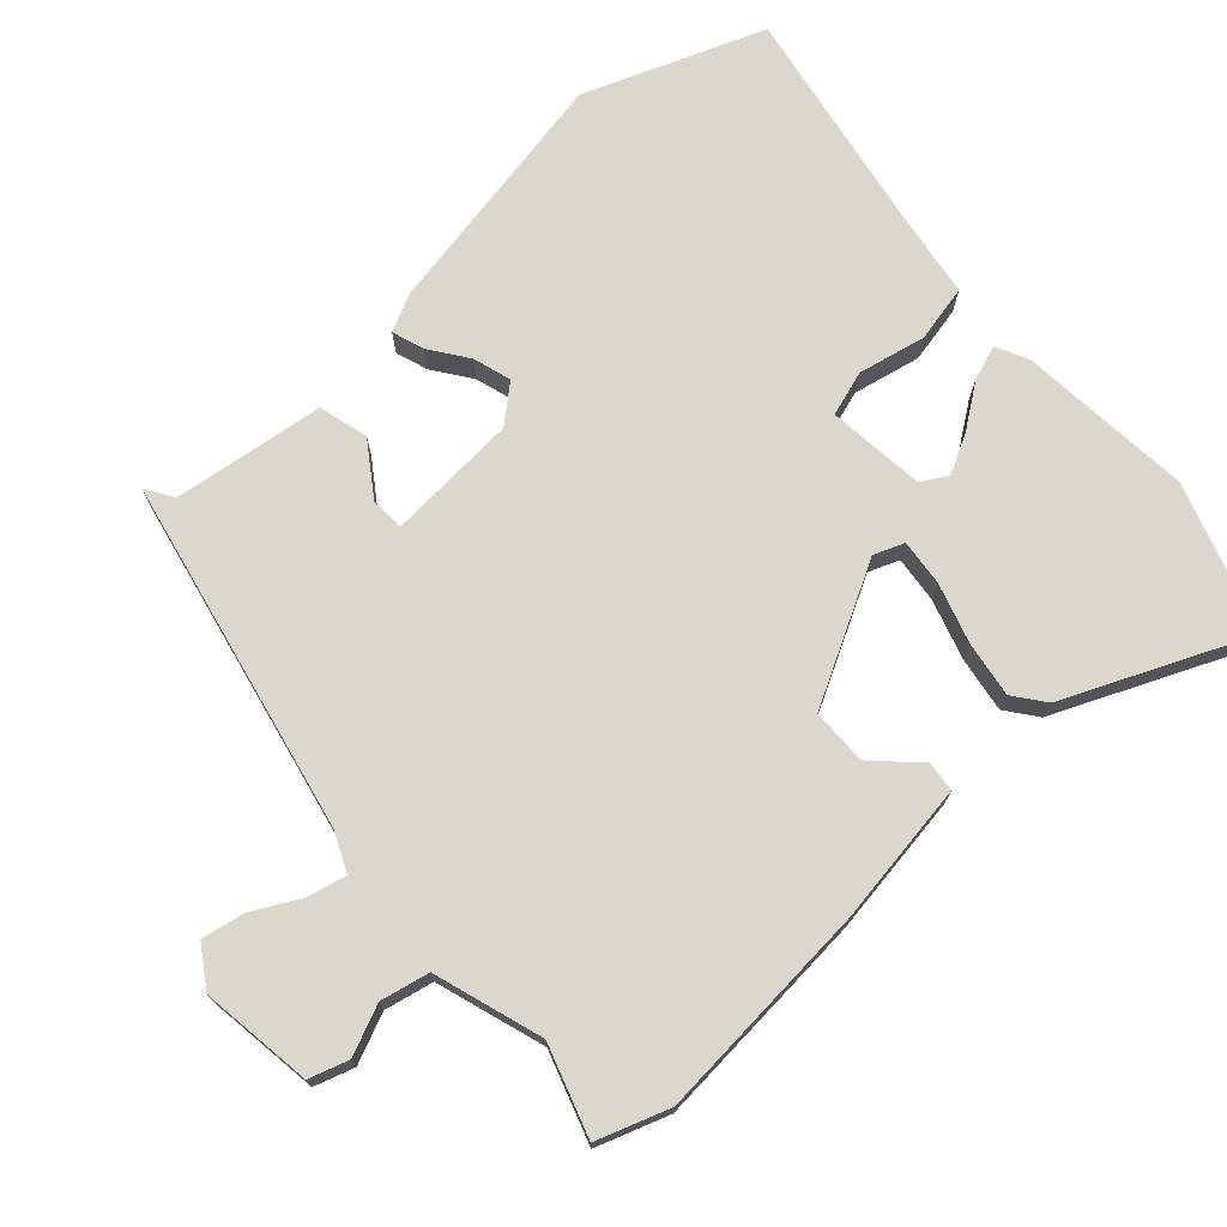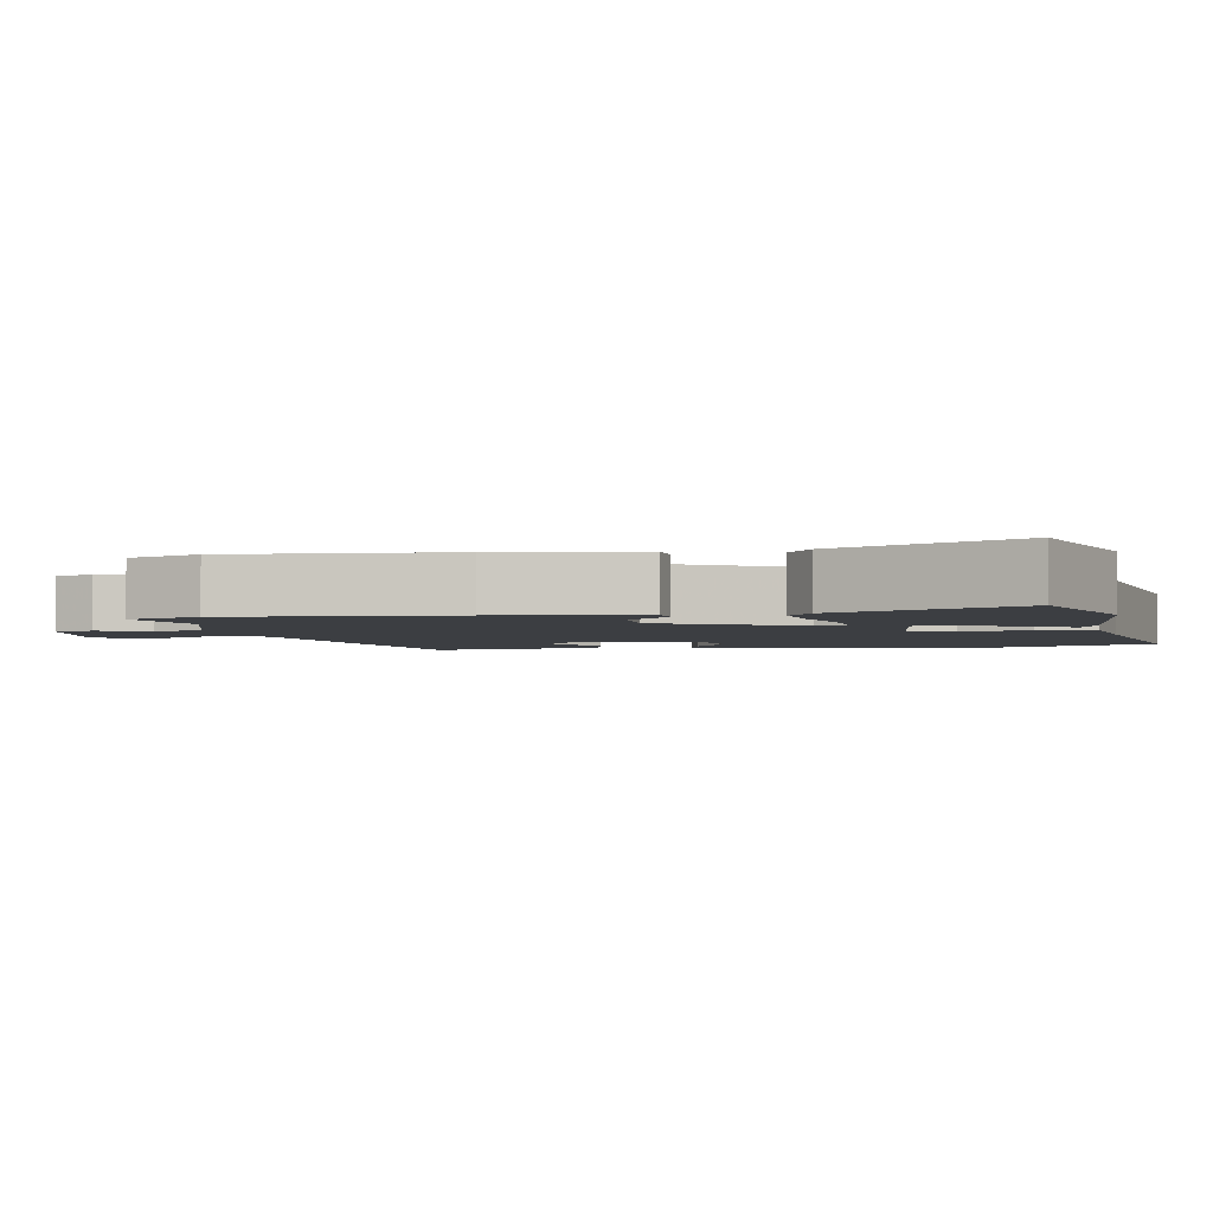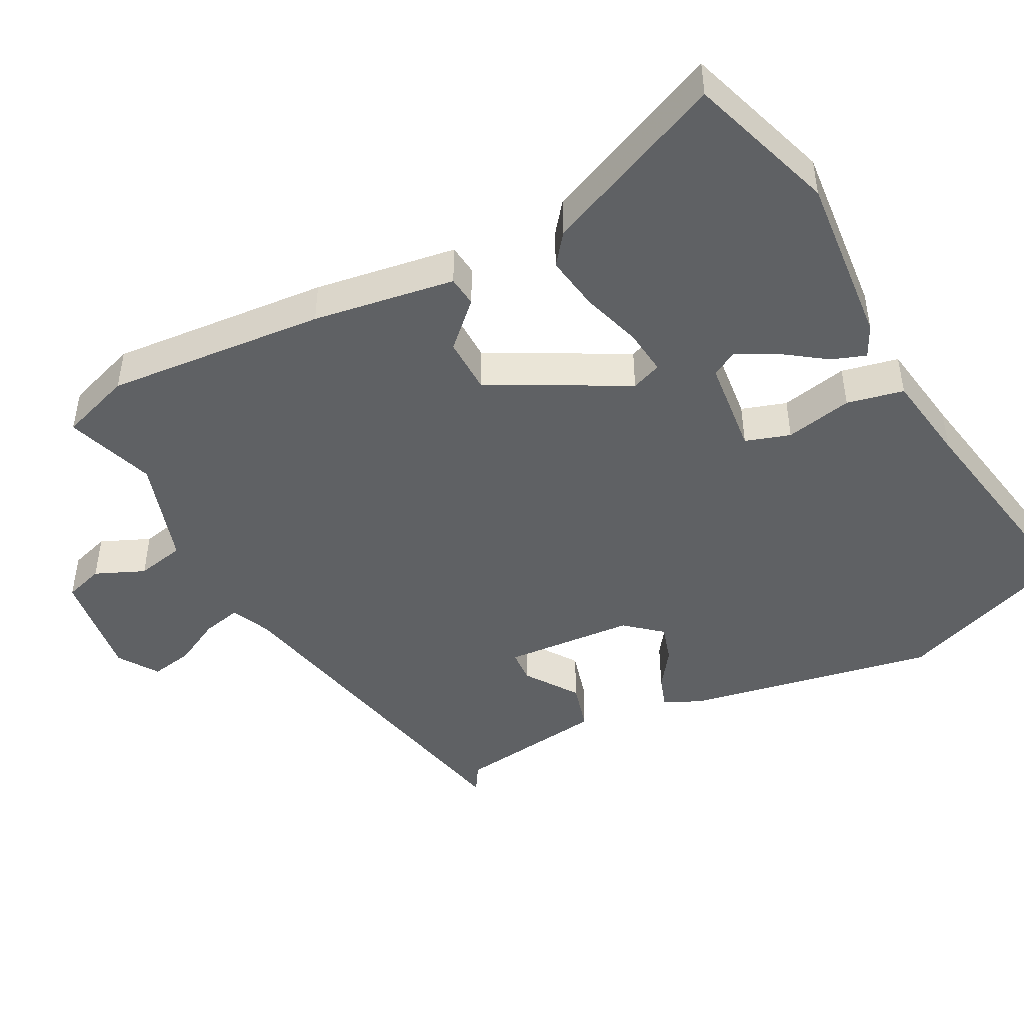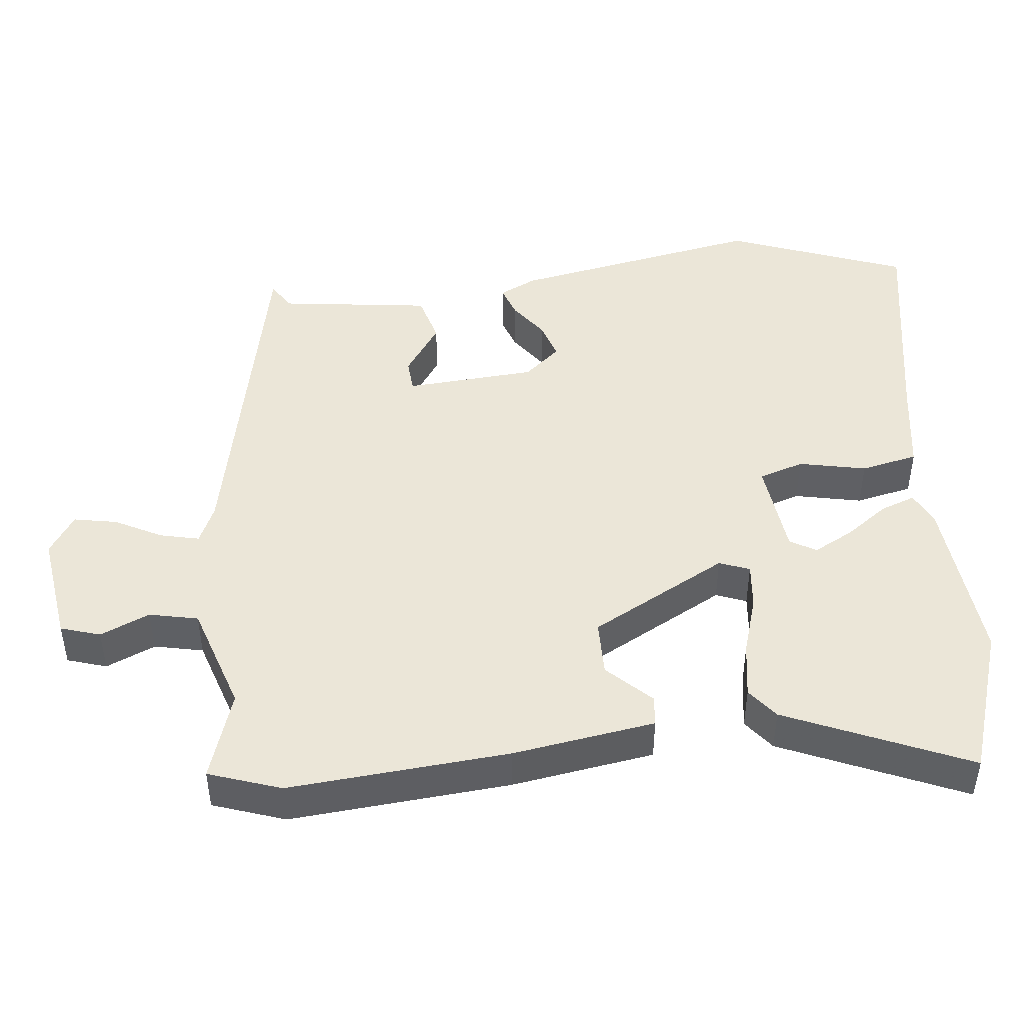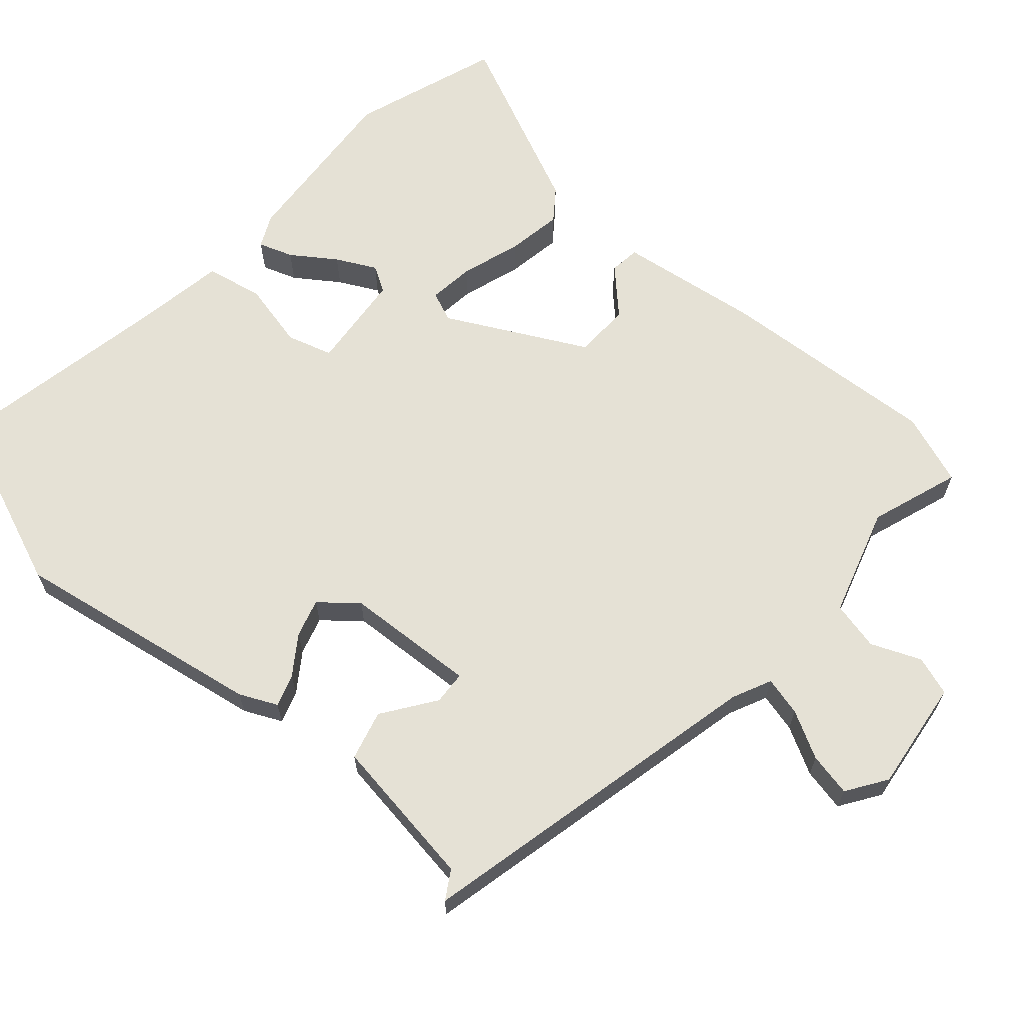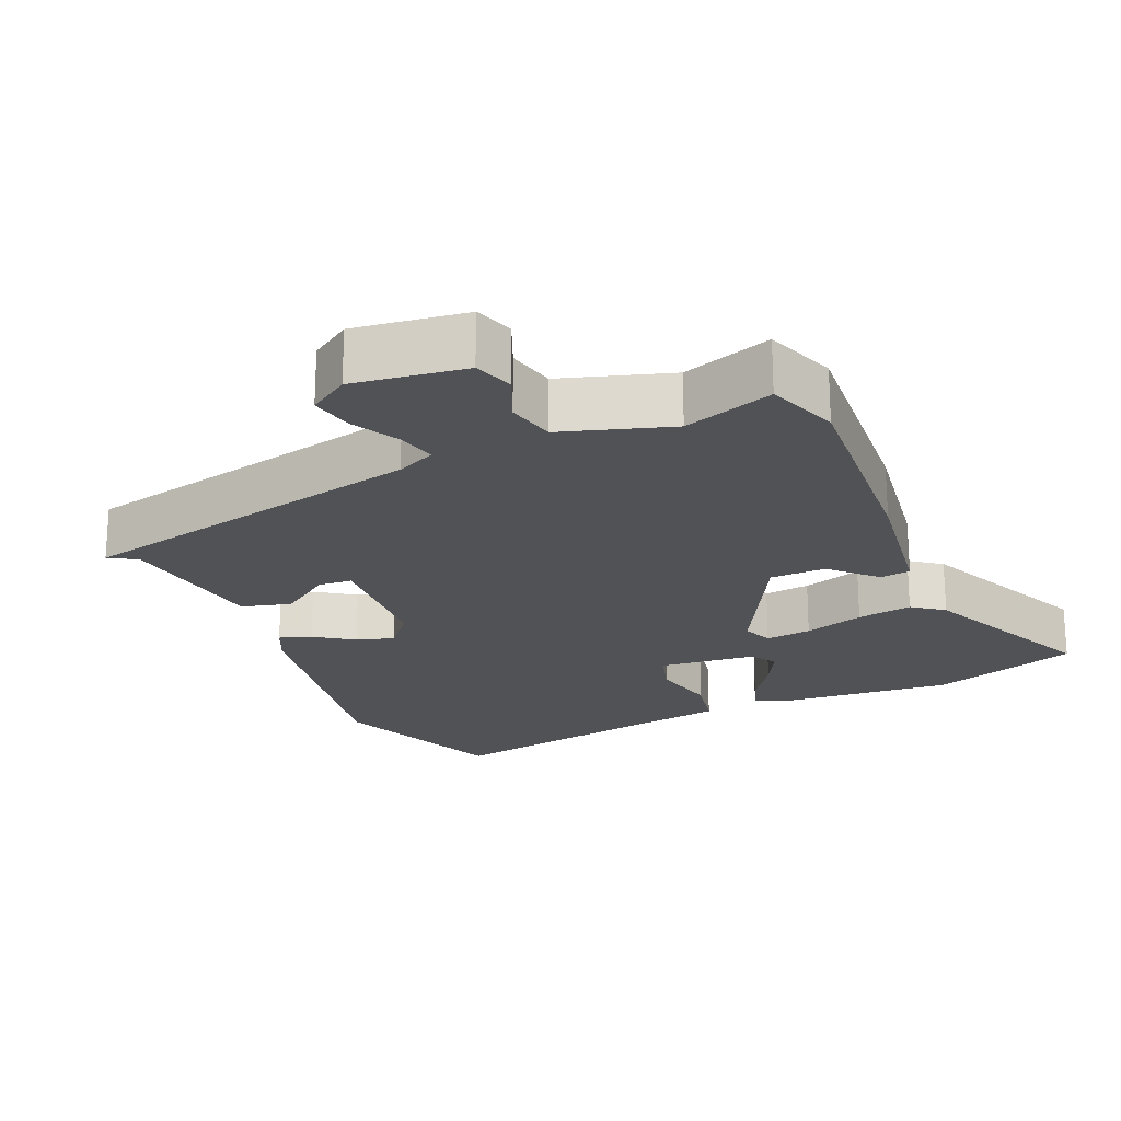
<metadata>
{"format":"obj","ext":"obj","renderer":"f3d","projection":"perspective","resolution":1024,"background":"white","views":[{"elev":73.0,"azim":-131.4,"up":"+Y"},{"elev":-3.1,"azim":-78.3,"up":"+Y"},{"elev":-45.9,"azim":-61.6,"up":"+Y"},{"elev":46.1,"azim":-95.5,"up":"+Y"},{"elev":65.1,"azim":132.7,"up":"+Y"},{"elev":-21.2,"azim":-155.3,"up":"+Y"}]}
</metadata>
<code>
v 0.511 0.07 -0.446
v 0.011 0.07 -0.545
v -0.044 0.07 -0.569
v -0.032 0.07 -0.624
v 0.002 0.07 -0.691
v 0.013 0.07 -0.752
v -0.044 0.07 -0.788
v -0.201 0.07 -0.764
v -0.218 0.07 -0.708
v -0.187 0.07 -0.639
v -0.201 0.07 -0.57
v -0.353 0.07 -0.519
v -0.48 0.07 -0.559
v -0.514 0.07 -0.457
v -0.485 0.07 -0.147
v -0.452 0.07 0.053
v -0.409 0.07 0.057
v -0.351 0.07 -0.004
v -0.272 0.07 -0.004
v -0.166 0.07 0.187
v -0.182 0.07 0.23
v -0.247 0.07 0.224
v -0.332 0.07 0.199
v -0.41 0.07 0.188
v -0.453 0.07 0.222
v -0.562 0.07 0.48
v -0.352 0.07 0.546
v -0.107 0.07 0.52
v -0.062 0.07 0.497
v -0.08 0.07 0.449
v -0.124 0.07 0.389
v -0.154 0.07 0.334
v -0.133 0.07 0.297
v 0.004 0.07 0.28
v 0.025 0.07 0.343
v 0.006 0.07 0.438
v 0.024 0.07 0.518
v 0.154 0.07 0.536
v 0.468 0.07 0.587
v 0.561 0.07 0.334
v 0.491 0.07 -0.019
v 0.465 0.07 -0.071
v 0.42 0.07 -0.055
v 0.367 0.07 -0.016
v 0.314 0.07 0.001
v 0.27 0.07 -0.049
v 0.255 0.07 -0.233
v 0.302 0.07 -0.237
v 0.377 0.07 -0.187
v 0.446 0.07 -0.207
v 0.472 0.07 -0.421
v 0.511 0 -0.446
v 0.011 0 -0.545
v -0.044 0 -0.569
v -0.032 0 -0.624
v 0.002 0 -0.691
v 0.013 0 -0.752
v -0.044 0 -0.788
v -0.201 0 -0.764
v -0.218 0 -0.708
v -0.187 0 -0.639
v -0.201 0 -0.57
v -0.353 0 -0.519
v -0.48 0 -0.559
v -0.514 0 -0.457
v -0.485 0 -0.147
v -0.452 0 0.053
v -0.409 0 0.057
v -0.351 0 -0.004
v -0.272 0 -0.004
v -0.166 0 0.187
v -0.182 0 0.23
v -0.247 0 0.224
v -0.332 0 0.199
v -0.41 0 0.188
v -0.453 0 0.222
v -0.562 0 0.48
v -0.352 0 0.546
v -0.107 0 0.52
v -0.062 0 0.497
v -0.08 0 0.449
v -0.124 0 0.389
v -0.154 0 0.334
v -0.133 0 0.297
v 0.004 0 0.28
v 0.025 0 0.343
v 0.006 0 0.438
v 0.024 0 0.518
v 0.154 0 0.536
v 0.468 0 0.587
v 0.561 0 0.334
v 0.491 0 -0.019
v 0.465 0 -0.071
v 0.42 0 -0.055
v 0.367 0 -0.016
v 0.314 0 0.001
v 0.27 0 -0.049
v 0.255 0 -0.233
v 0.302 0 -0.237
v 0.377 0 -0.187
v 0.446 0 -0.207
v 0.472 0 -0.421
f 48 49 50 51
f 47 48 51
f 42 43 44
f 41 42 44
f 40 41 44
f 39 40 44
f 38 39 44
f 38 44 45
f 37 38 45
f 36 37 45
f 35 36 45
f 34 35 45 46
f 29 30 31
f 28 29 31
f 27 28 31
f 26 27 31
f 25 26 31
f 24 25 31
f 23 24 31
f 22 23 31
f 22 31 32
f 21 22 32 33
f 16 17 18
f 15 16 18
f 14 15 18
f 13 14 18
f 12 13 18
f 11 12 18 19
f 10 11 19 20
f 8 9 10
f 7 8 10
f 6 7 10
f 5 6 10
f 4 5 10
f 3 4 10
f 51 1 2
f 47 51 2
f 34 46 47
f 33 34 47
f 21 33 47
f 20 21 47
f 3 10 20 47
f 2 3 47
f 102 101 100 99
f 102 99 98
f 95 94 93
f 95 93 92
f 95 92 91
f 95 91 90
f 95 90 89
f 96 95 89
f 96 89 88
f 96 88 87
f 96 87 86
f 97 96 86 85
f 82 81 80
f 82 80 79
f 82 79 78
f 82 78 77
f 82 77 76
f 82 76 75
f 82 75 74
f 82 74 73
f 83 82 73
f 84 83 73 72
f 69 68 67
f 69 67 66
f 69 66 65
f 69 65 64
f 69 64 63
f 70 69 63 62
f 71 70 62 61
f 61 60 59
f 61 59 58
f 61 58 57
f 61 57 56
f 61 56 55
f 61 55 54
f 53 52 102
f 53 102 98
f 98 97 85
f 98 85 84
f 98 84 72
f 98 72 71
f 98 71 61 54
f 98 54 53
f 1 52 53 2
f 2 53 54 3
f 3 54 55 4
f 4 55 56 5
f 5 56 57 6
f 6 57 58 7
f 7 58 59 8
f 8 59 60 9
f 9 60 61 10
f 10 61 62 11
f 11 62 63 12
f 12 63 64 13
f 13 64 65 14
f 14 65 66 15
f 15 66 67 16
f 16 67 68 17
f 17 68 69 18
f 18 69 70 19
f 19 70 71 20
f 20 71 72 21
f 21 72 73 22
f 22 73 74 23
f 23 74 75 24
f 24 75 76 25
f 25 76 77 26
f 26 77 78 27
f 27 78 79 28
f 28 79 80 29
f 29 80 81 30
f 30 81 82 31
f 31 82 83 32
f 32 83 84 33
f 33 84 85 34
f 34 85 86 35
f 35 86 87 36
f 36 87 88 37
f 37 88 89 38
f 38 89 90 39
f 39 90 91 40
f 40 91 92 41
f 41 92 93 42
f 42 93 94 43
f 43 94 95 44
f 44 95 96 45
f 45 96 97 46
f 46 97 98 47
f 47 98 99 48
f 48 99 100 49
f 49 100 101 50
f 50 101 102 51
f 51 102 52 1

</code>
